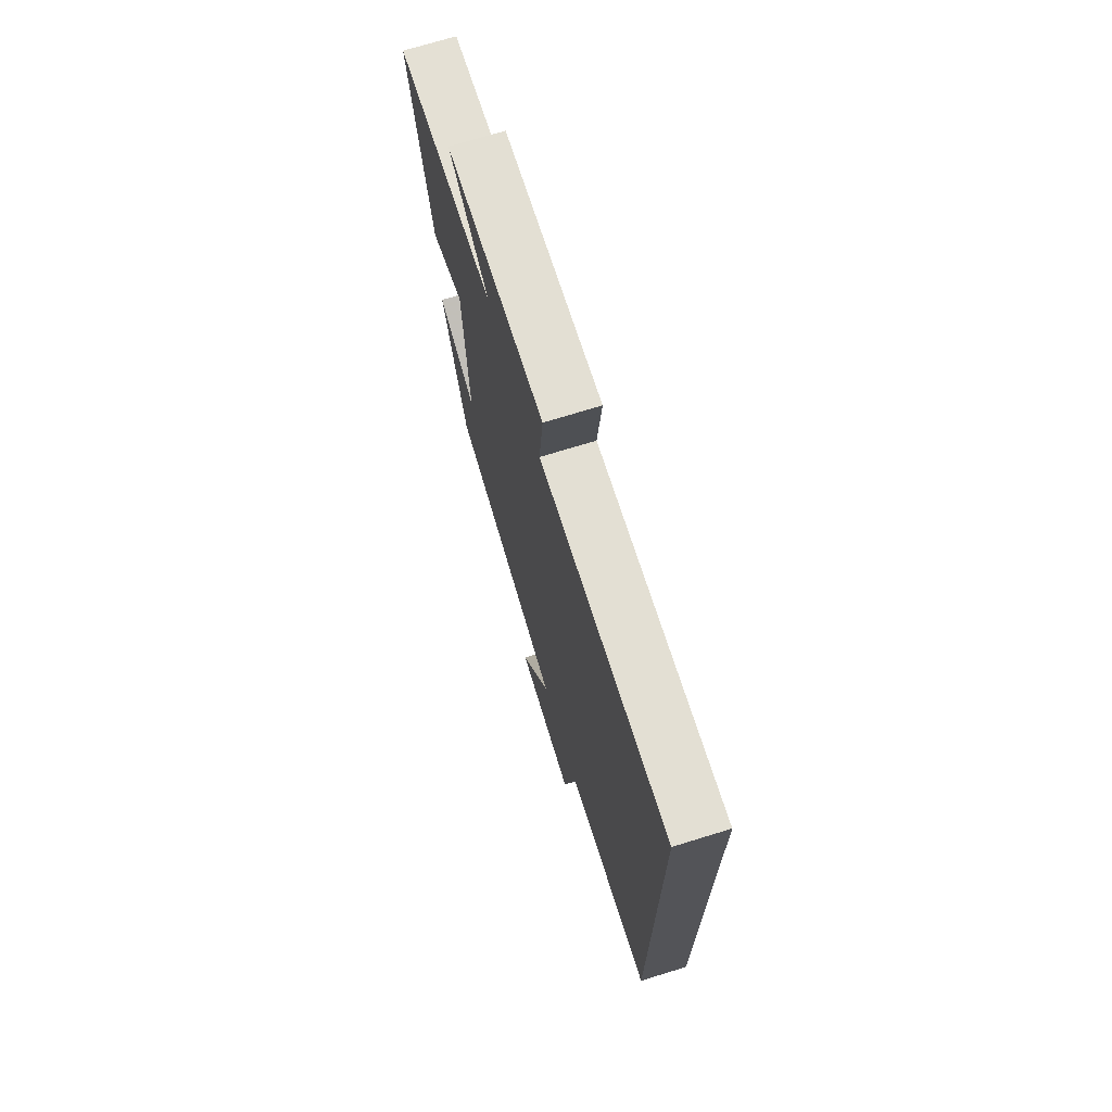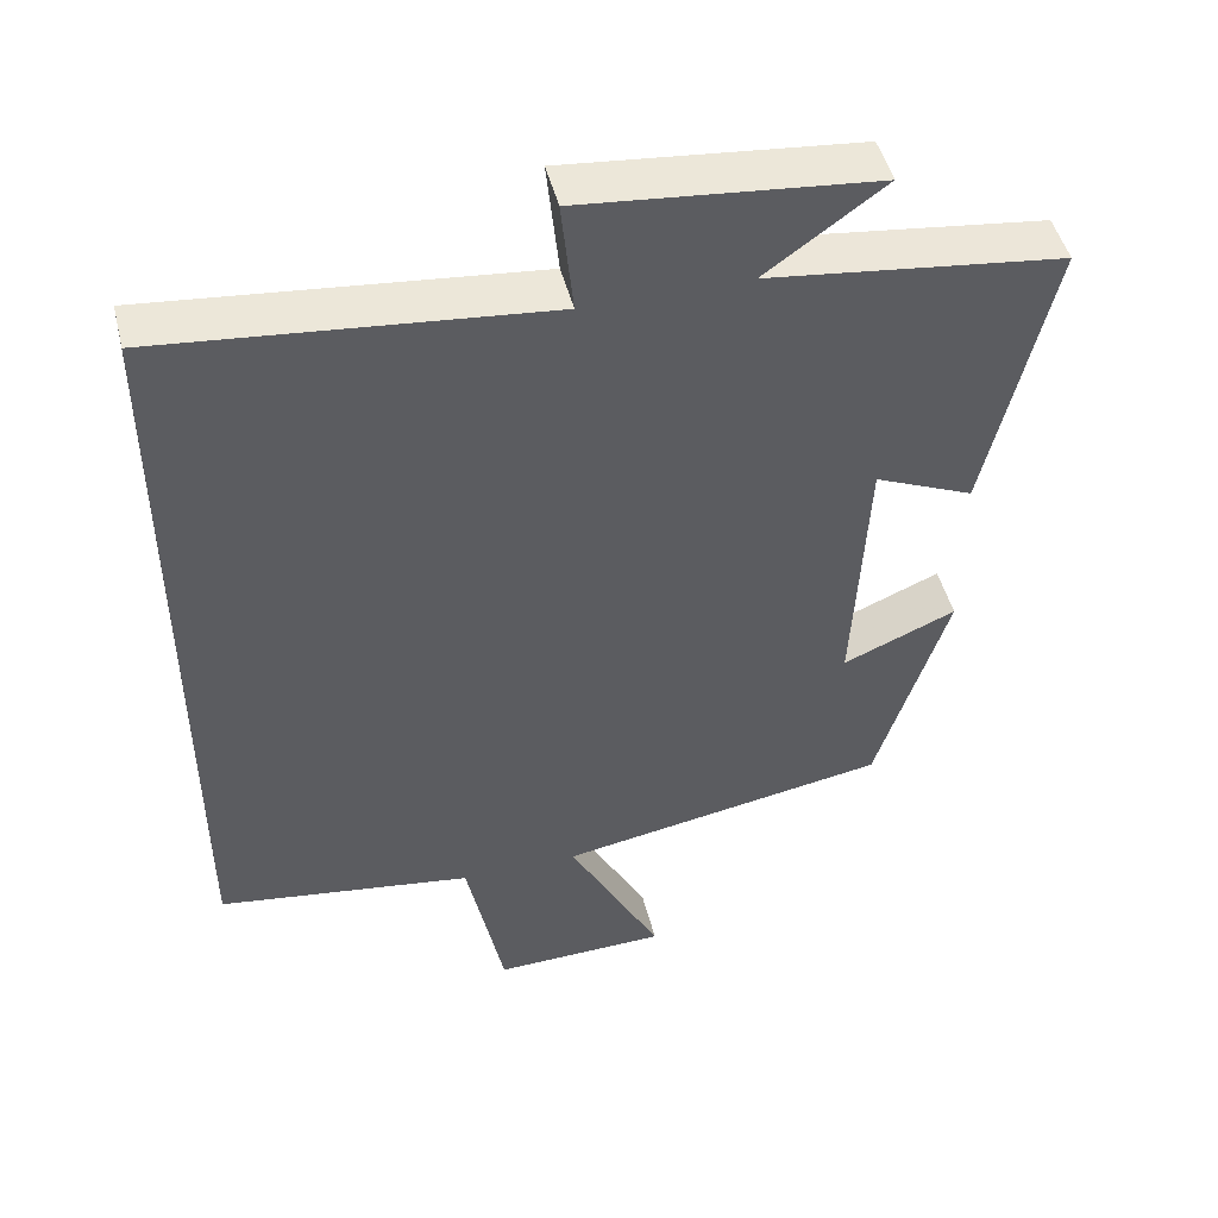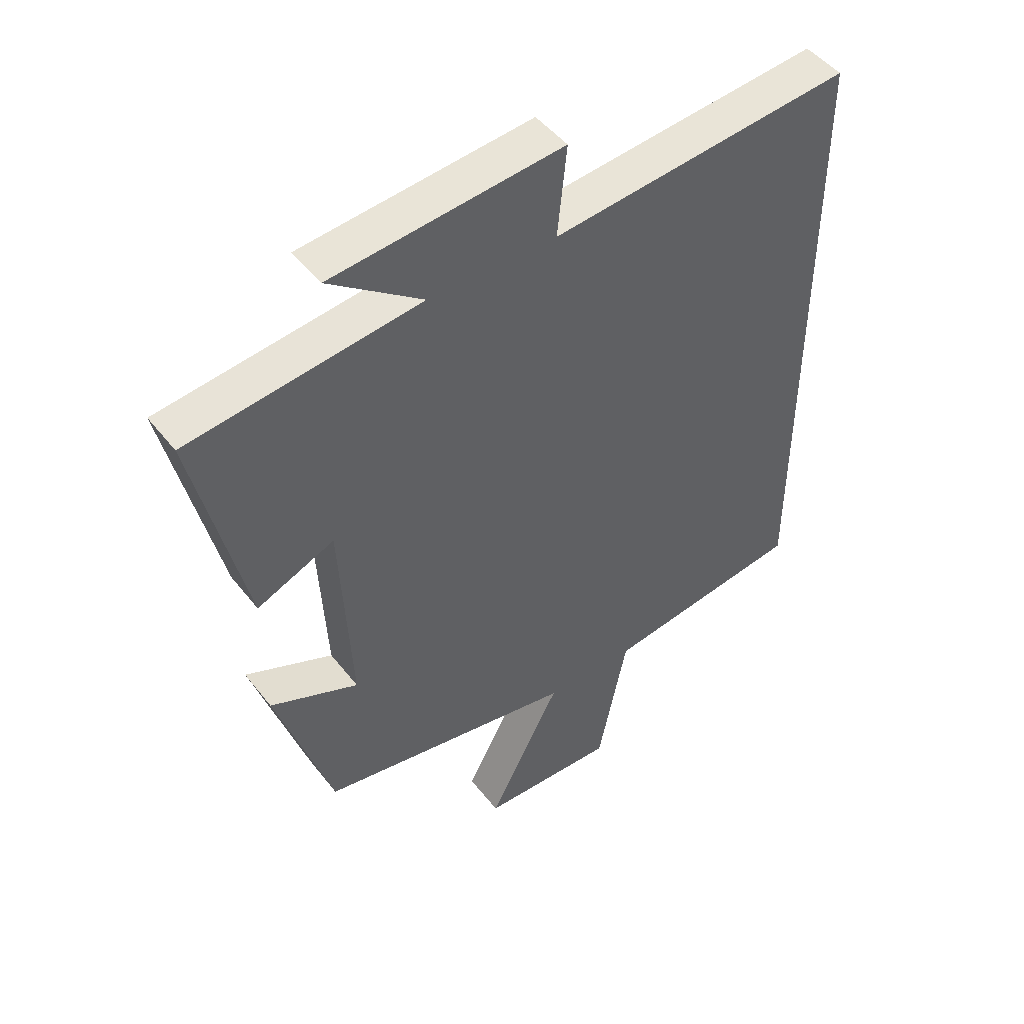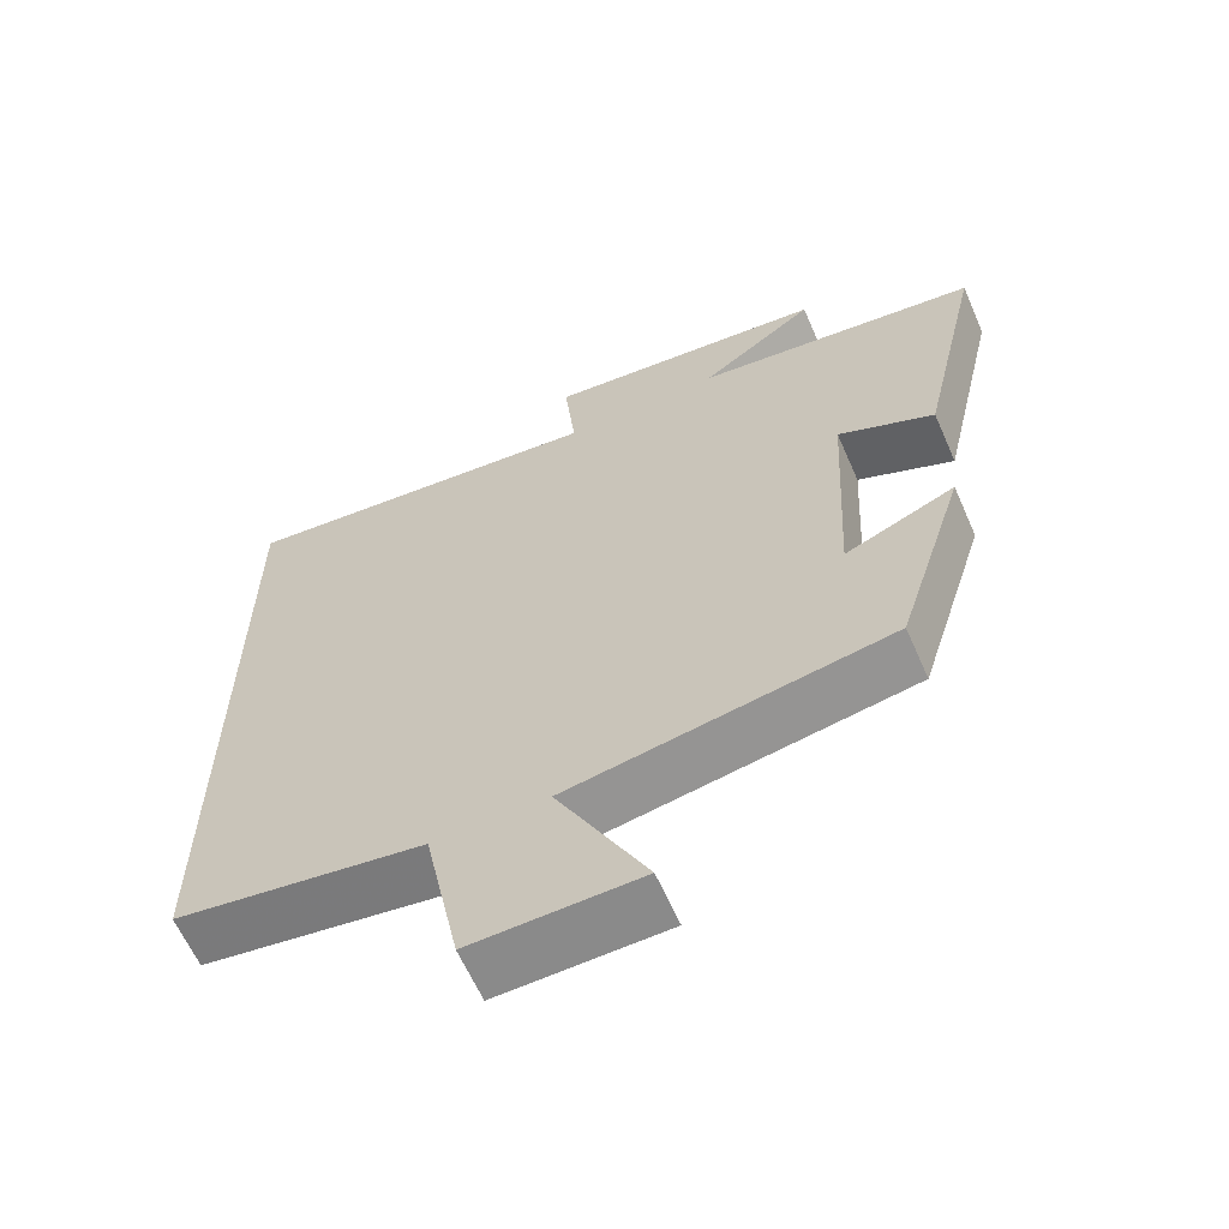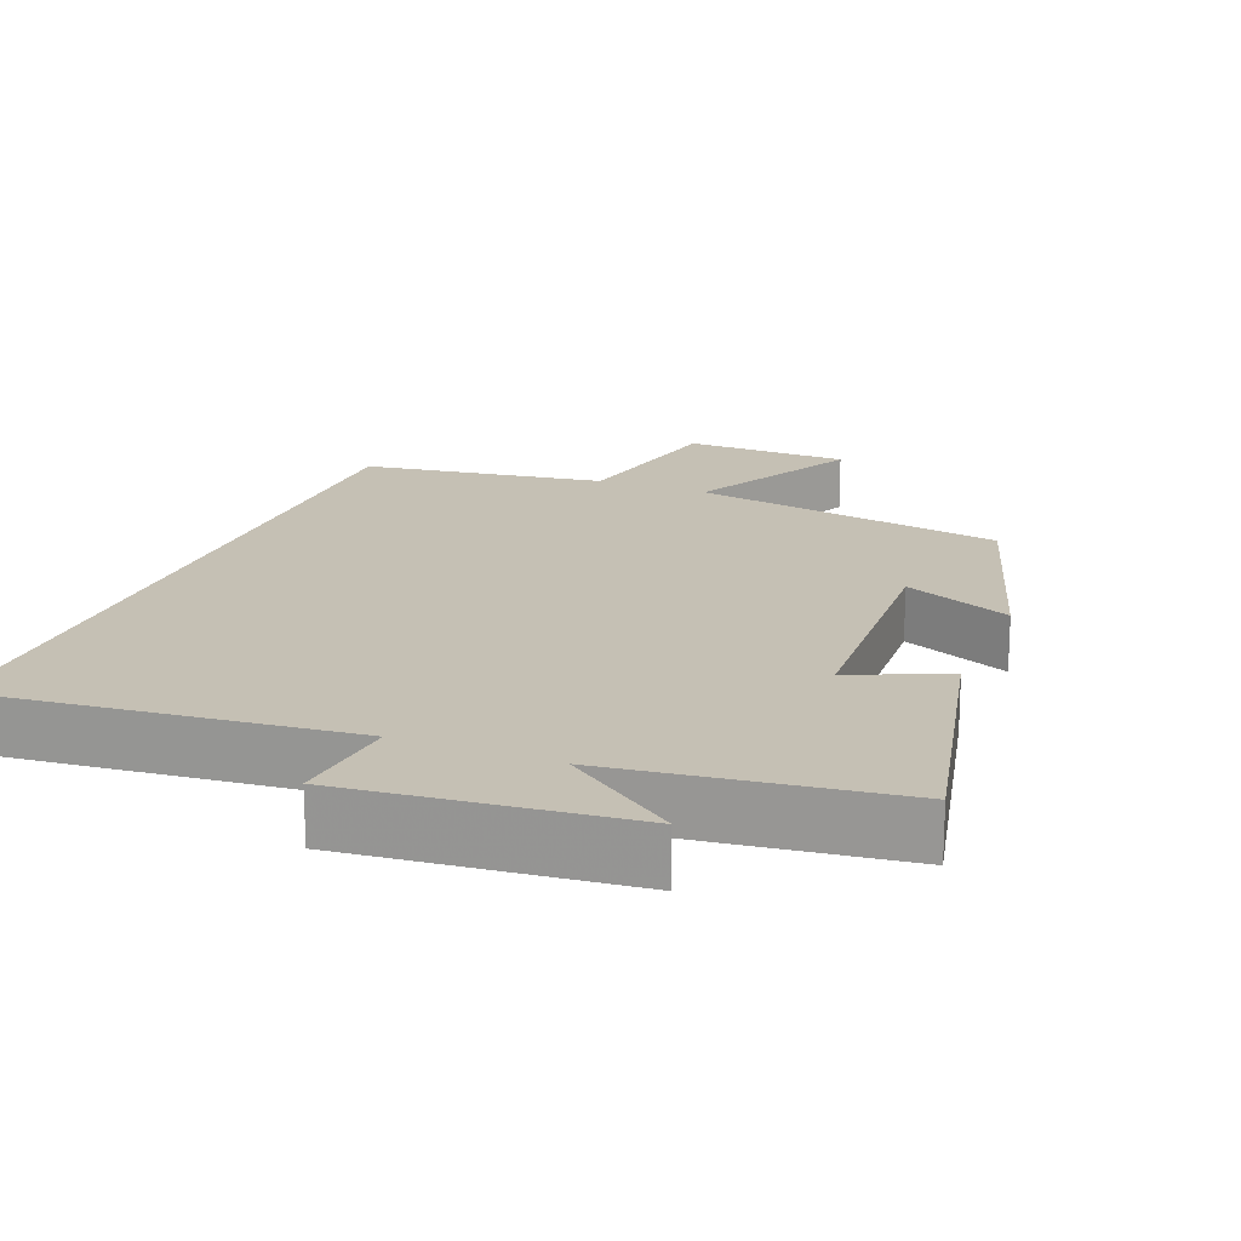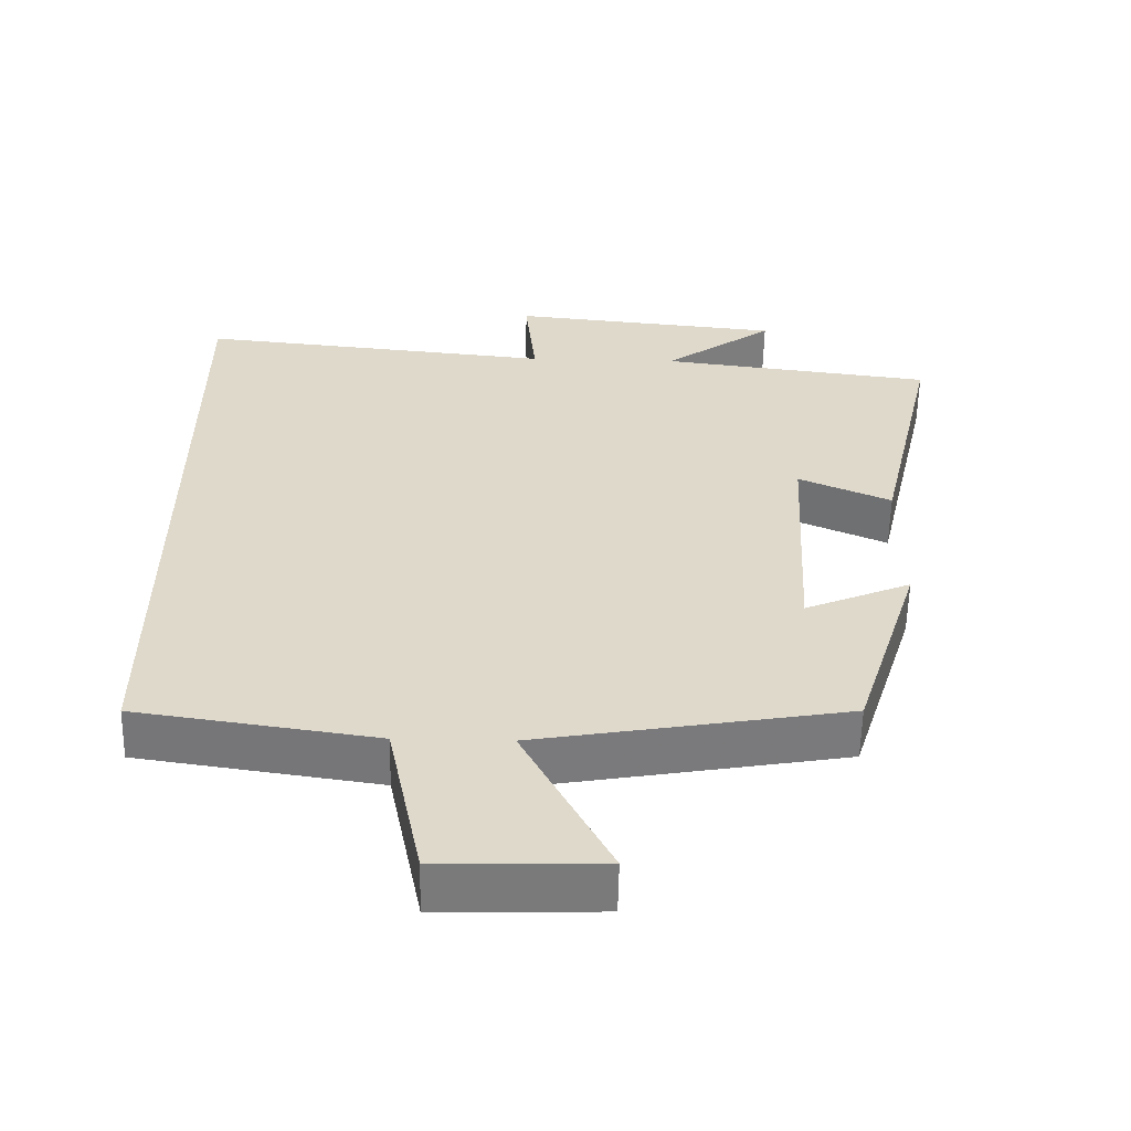
<metadata>
{"format":"obj","ext":"obj","renderer":"f3d","projection":"perspective","resolution":1024,"background":"white","views":[{"elev":71.9,"azim":-107.1,"up":"+Z"},{"elev":47.8,"azim":-14.0,"up":"+Z"},{"elev":47.8,"azim":144.0,"up":"+Z"},{"elev":-62.8,"azim":23.8,"up":"+Z"},{"elev":18.4,"azim":21.8,"up":"+Y"},{"elev":-58.0,"azim":-1.1,"up":"+Z"}]}
</metadata>
<code>
v -0.5 0.07 -0.451
v -0.5 0.07 0.55
v -0.006 0.07 0.5
v -0.021 0.07 0.648
v 0.357 0.07 0.61
v 0.204 0.07 0.5
v 0.584 0.07 0.452
v 0.5 0.07 0.086
v 0.372 0.07 0.142
v 0.354 0.07 -0.196
v 0.5 0.07 -0.134
v 0.408 0.07 -0.426
v -0.018 0.07 -0.5
v 0.102 0.07 -0.731
v -0.122 0.07 -0.737
v -0.17 0.07 -0.5
v -0.5 0 -0.451
v -0.5 0 0.55
v -0.006 0 0.5
v -0.021 0 0.648
v 0.357 0 0.61
v 0.204 0 0.5
v 0.584 0 0.452
v 0.5 0 0.086
v 0.372 0 0.142
v 0.354 0 -0.196
v 0.5 0 -0.134
v 0.408 0 -0.426
v -0.018 0 -0.5
v 0.102 0 -0.731
v -0.122 0 -0.737
v -0.17 0 -0.5
f 13 14 15 16
f 10 11 12 13
f 9 10 13 16
f 6 7 8 9
f 6 9 16 1
f 3 4 5 6
f 1 2 3
f 1 3 6
f 32 31 30 29
f 29 28 27 26
f 32 29 26 25
f 25 24 23 22
f 17 32 25 22
f 22 21 20 19
f 19 18 17
f 22 19 17
f 1 17 18 2
f 2 18 19 3
f 3 19 20 4
f 4 20 21 5
f 5 21 22 6
f 6 22 23 7
f 7 23 24 8
f 8 24 25 9
f 9 25 26 10
f 10 26 27 11
f 11 27 28 12
f 12 28 29 13
f 13 29 30 14
f 14 30 31 15
f 15 31 32 16
f 16 32 17 1

</code>
